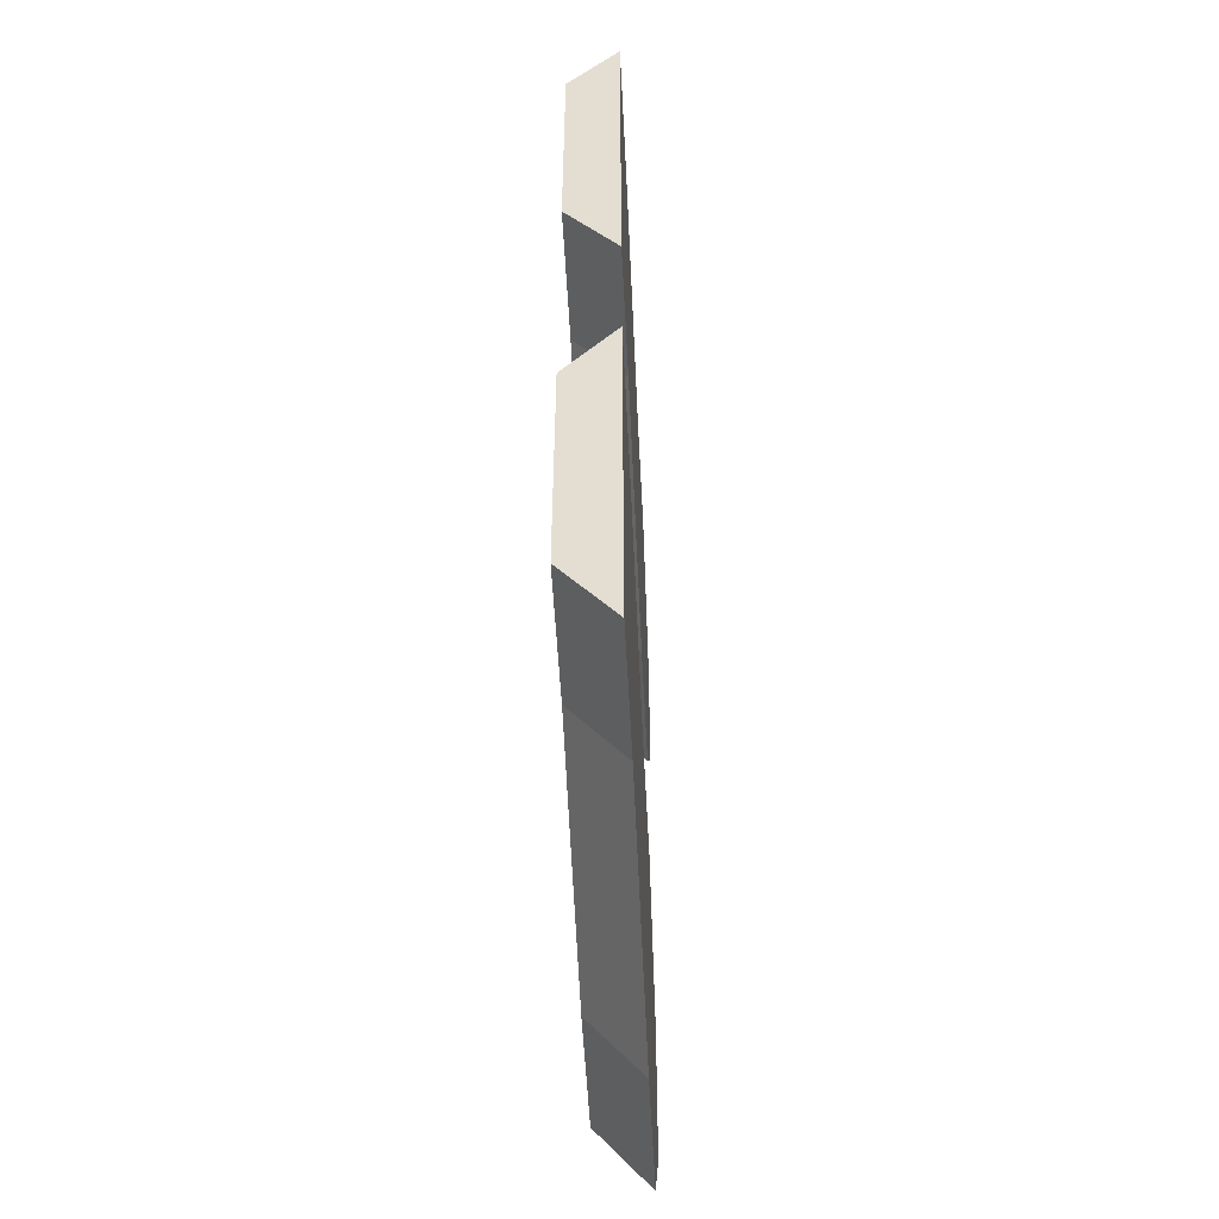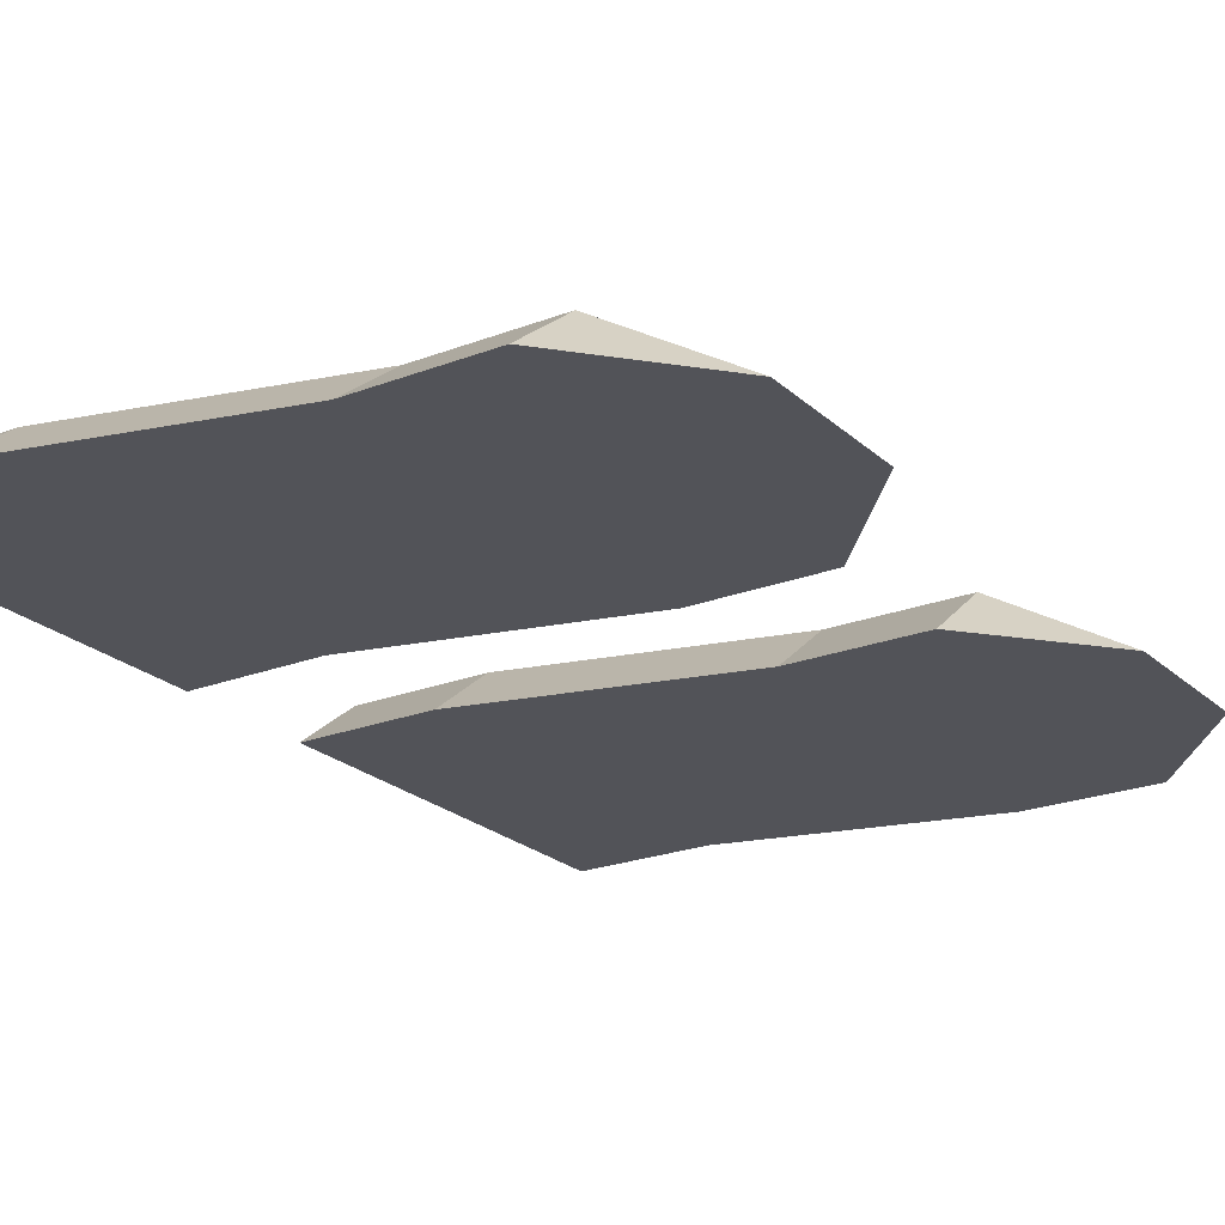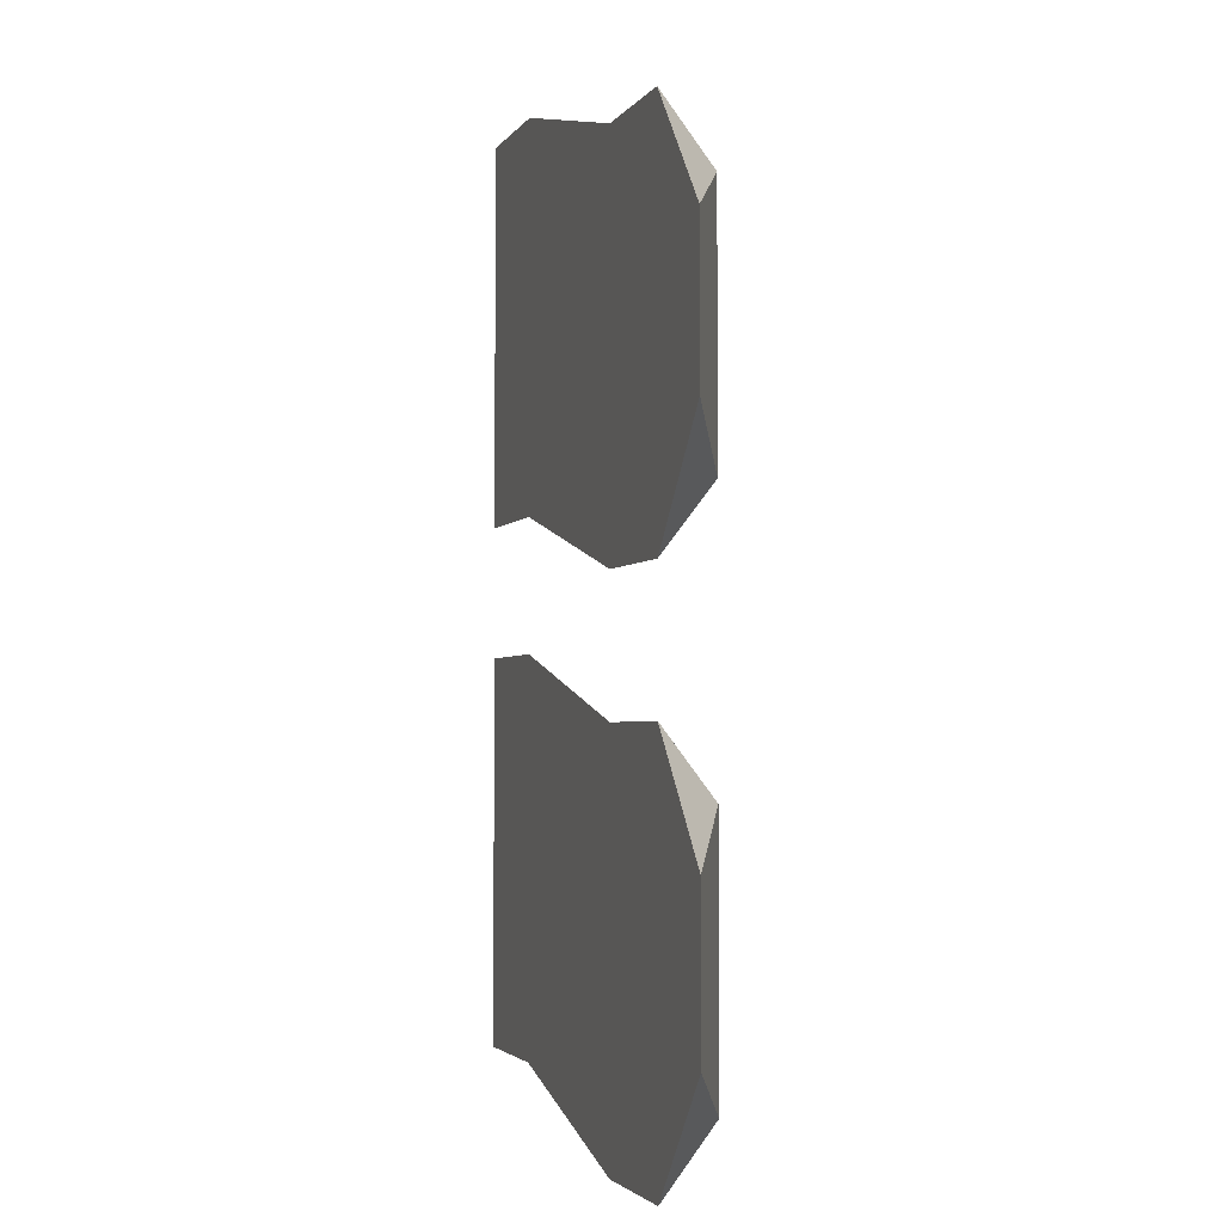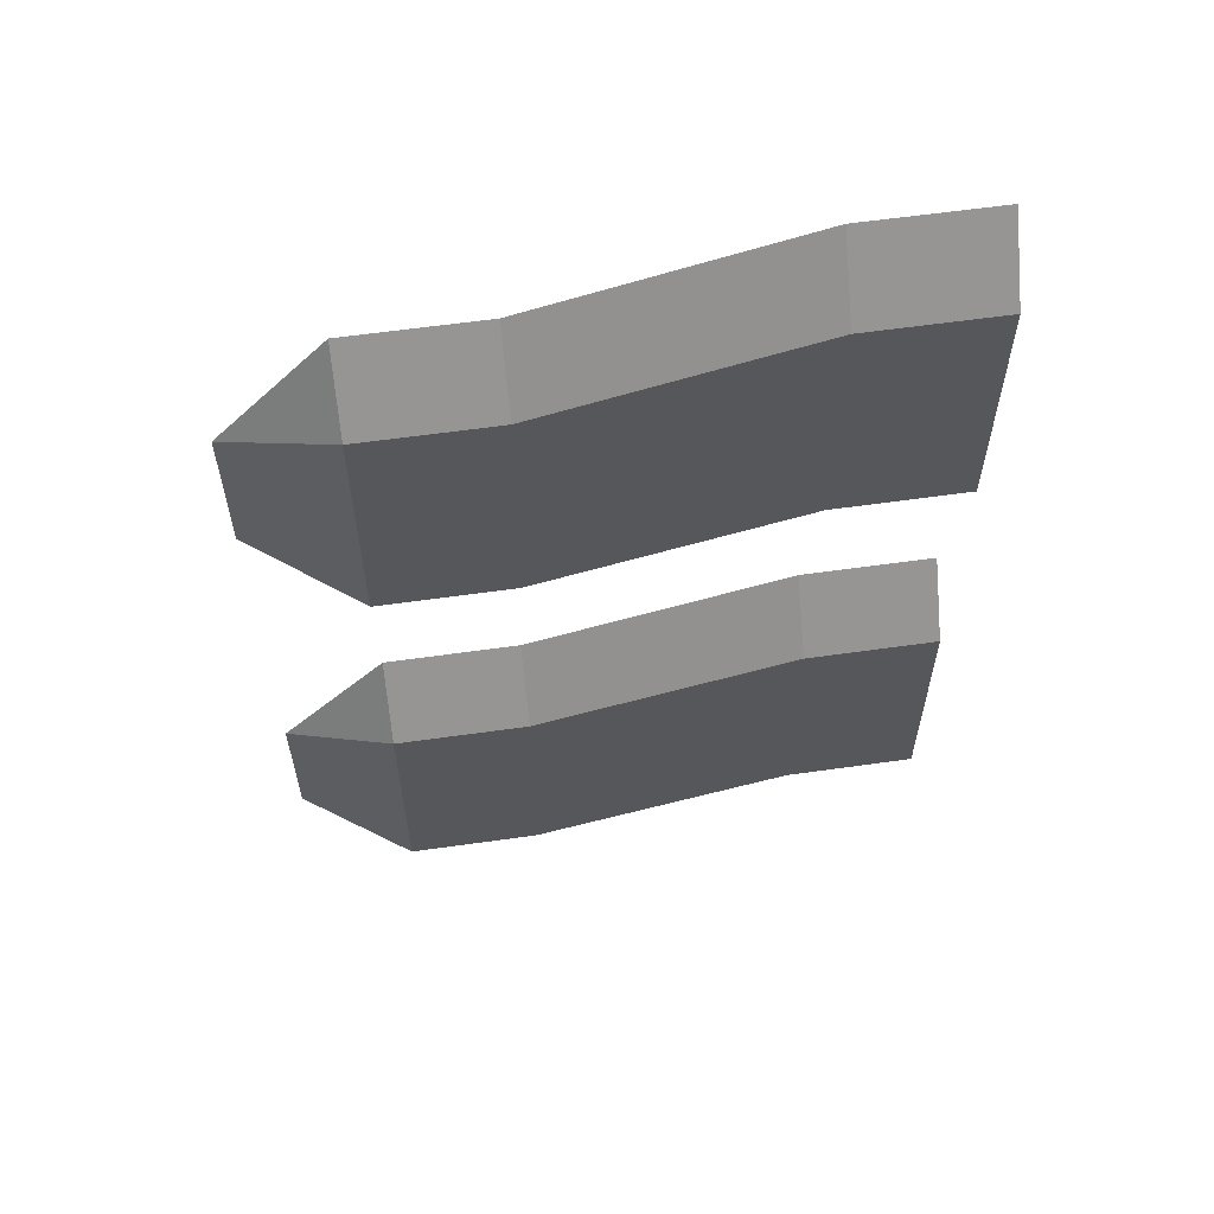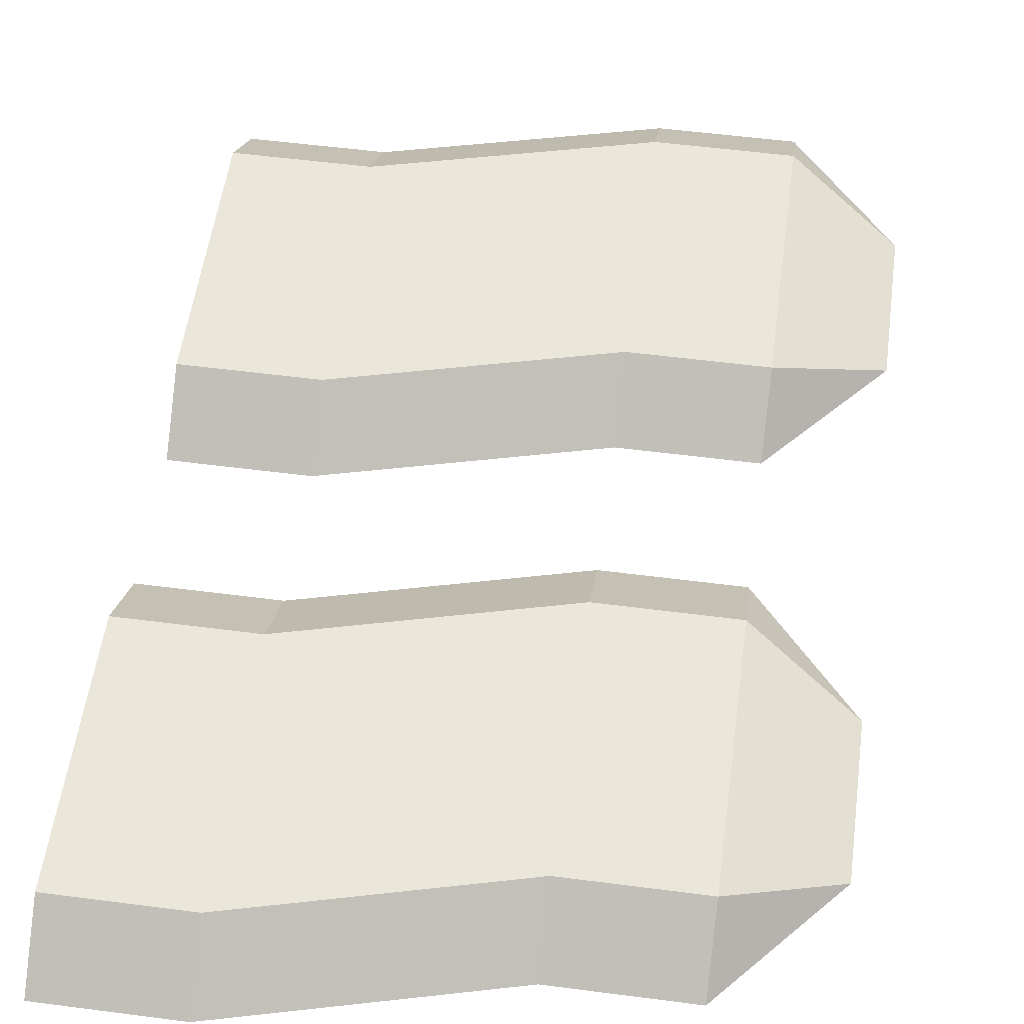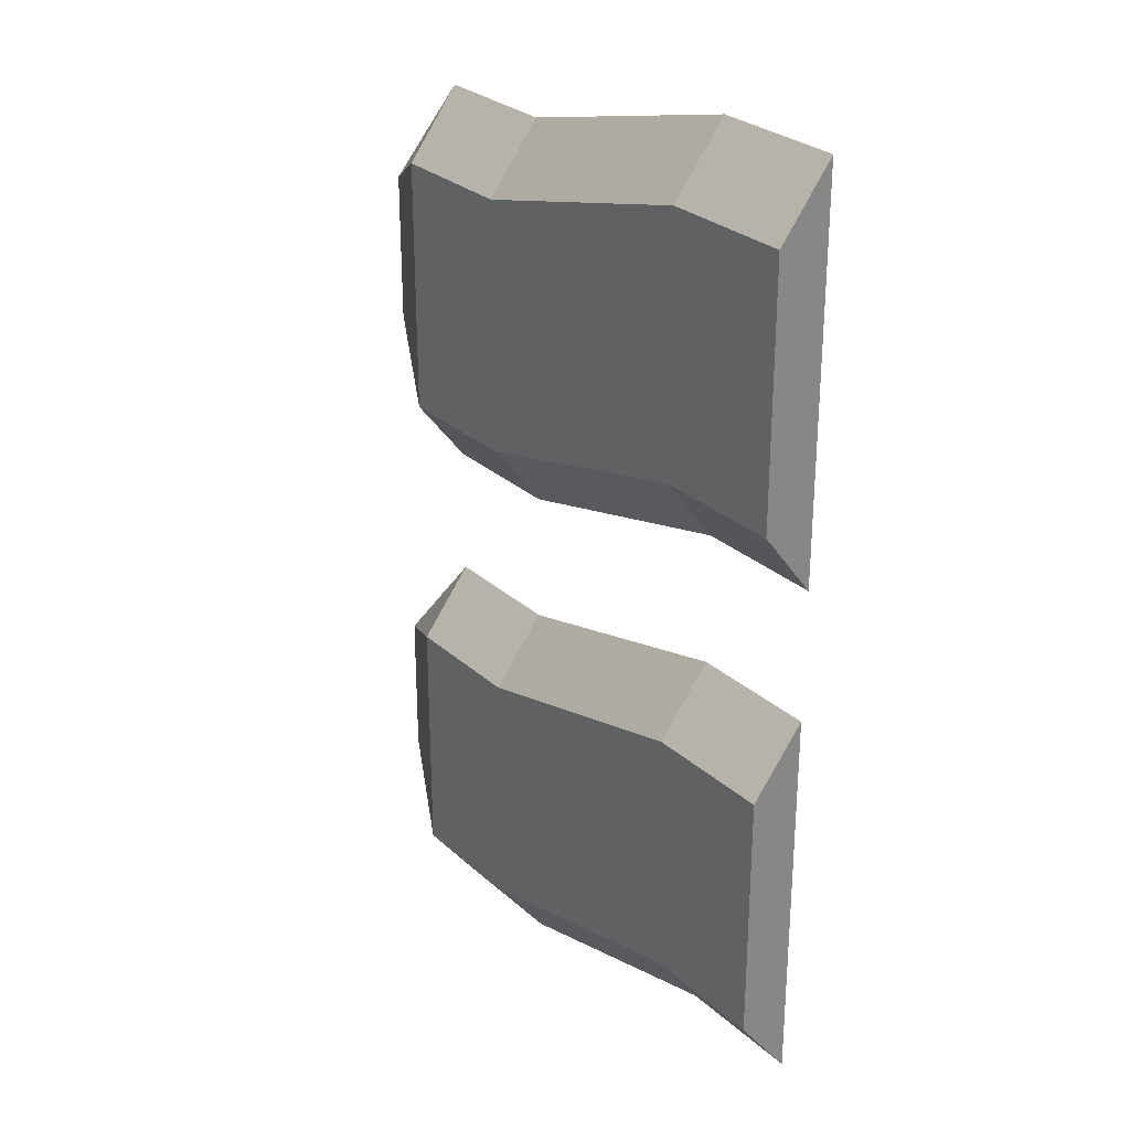
<metadata>
{"format":"obj","ext":"obj","renderer":"f3d","projection":"perspective","resolution":1024,"background":"white","views":[{"elev":-52.7,"azim":-87.1,"up":"+Z"},{"elev":-22.6,"azim":33.6,"up":"+Y"},{"elev":-3.0,"azim":72.6,"up":"+Z"},{"elev":60.8,"azim":171.8,"up":"+Z"},{"elev":55.0,"azim":7.8,"up":"+Y"},{"elev":28.2,"azim":-127.1,"up":"+Z"}]}
</metadata>
<code>
g crops_dirtDoubleRowEnd
v -0.125 0 -0.5
v -0.125 0.05 -0.4353
v -0.375 0 -0.4353
v -0.375 0.05 -0.3707
v -0.5 0 -0.4353
v -0.5 0.05 -0.3707
v 8.663e-15 0.05 -0.1913
v 8.663e-15 0 -0.1267
v -0.125 0.05 -0.1913
v -0.125 0 -0.1267
v -0.375 0.05 -0.1267
v -0.375 0 -0.062
v 8.663e-15 0 -0.5
v 8.663e-15 0.05 -0.4353
v -0.5 0.05 -0.1267
v -0.5 0 -0.062
v -0.125 0 7.219e-15
v -0.125 0.05 0.06466
v -0.375 0 0.06466
v -0.375 0.05 0.1293
v -0.375 0.05 0.3733
v -0.375 0 0.438
v -0.5 0.05 0.3733
v -0.5 0 0.438
v -0.5 0 0.06466
v -0.5 0.05 0.1293
v 8.663e-15 0.05 0.06466
v 0 0 0
v -0.125 0.05 0.3087
v -0.125 0 0.3733
v 8.663e-15 0.05 0.3087
v 8.663e-15 0 0.3733
v 0.1 0 -0.3853
v 0.1 0 -0.2413
v 0.1 0 0.1147
v 0.1 0 0.2587
f 3 2 1
f 2 3 4
f 5 4 3
f 4 5 6
f 9 8 7
f 8 9 10
f 11 10 9
f 10 11 12
f 1 14 13
f 14 1 2
f 15 12 11
f 12 15 16
f 19 18 17
f 18 19 20
f 23 22 21
f 22 23 24
f 25 20 19
f 20 25 26
f 28 18 27
f 18 28 17
f 21 30 29
f 30 21 22
f 29 32 31
f 32 29 30
f 14 34 33
f 34 14 7
f 8 34 7
f 14 33 13
f 28 27 35
f 32 36 31
f 27 36 35
f 36 27 31
f 2 7 14
f 7 2 9
f 9 2 4
f 9 4 11
f 11 4 6
f 11 6 15
f 16 6 5
f 6 16 15
f 18 31 27
f 31 18 29
f 29 18 20
f 29 20 21
f 21 20 26
f 21 26 23
f 24 26 25
f 26 24 23
f 8 33 34
f 33 8 13
f 13 8 10
f 13 10 1
f 1 10 12
f 1 12 3
f 3 12 16
f 3 16 5
f 32 35 36
f 35 32 28
f 28 32 30
f 28 30 17
f 17 30 22
f 17 22 19
f 19 22 24
f 19 24 25

</code>
